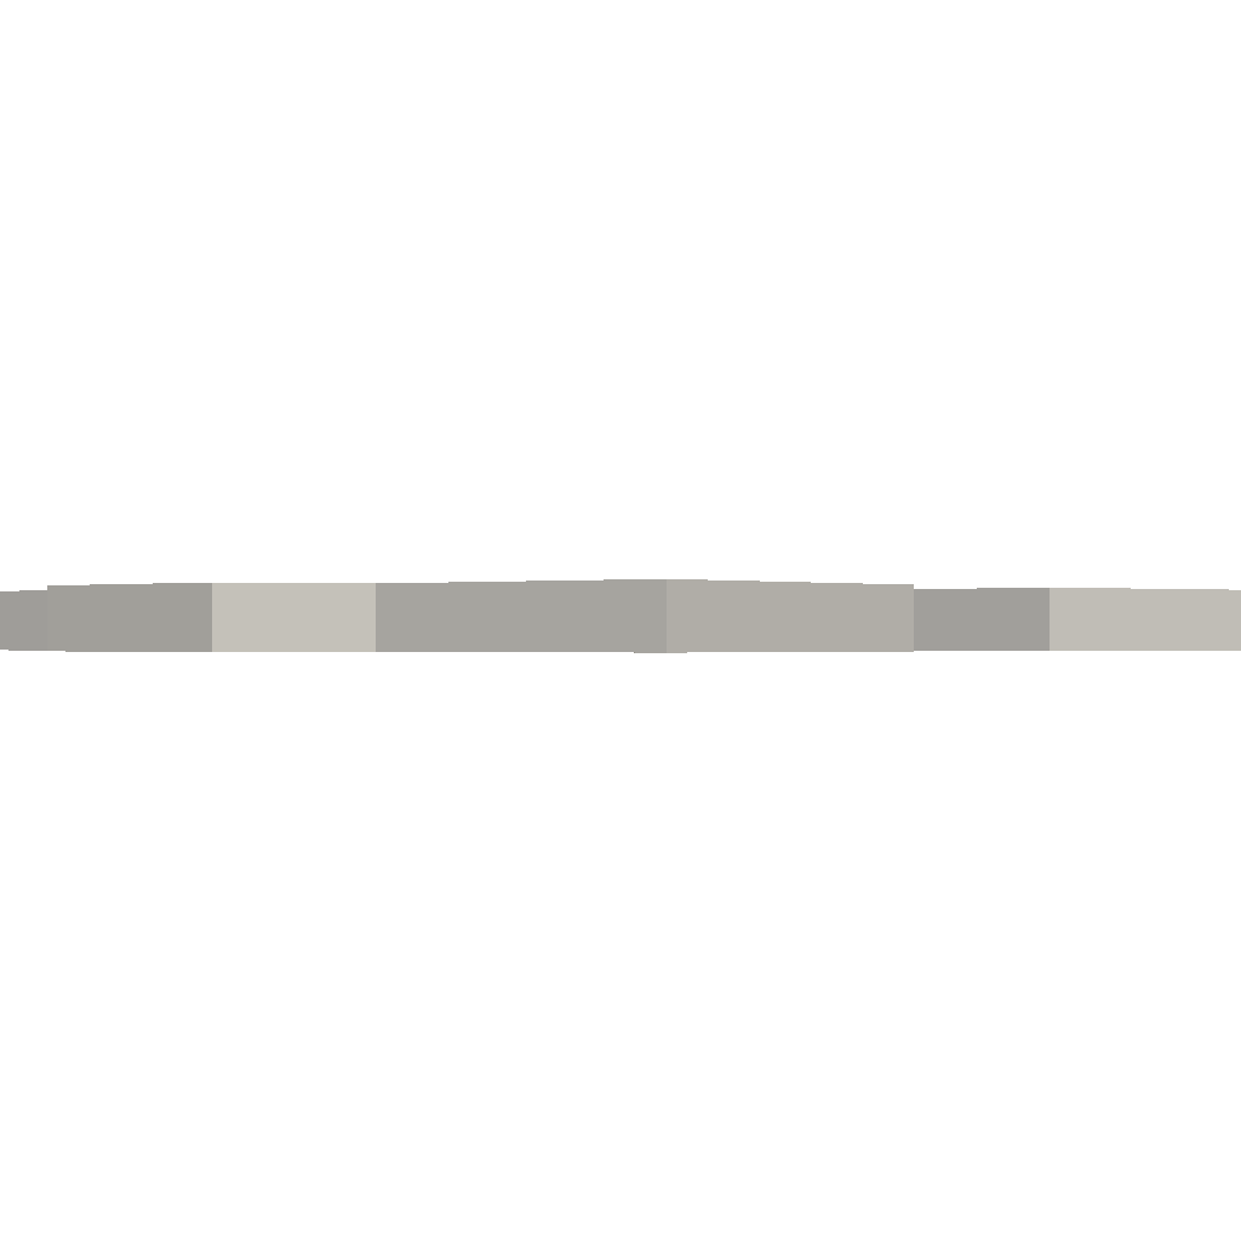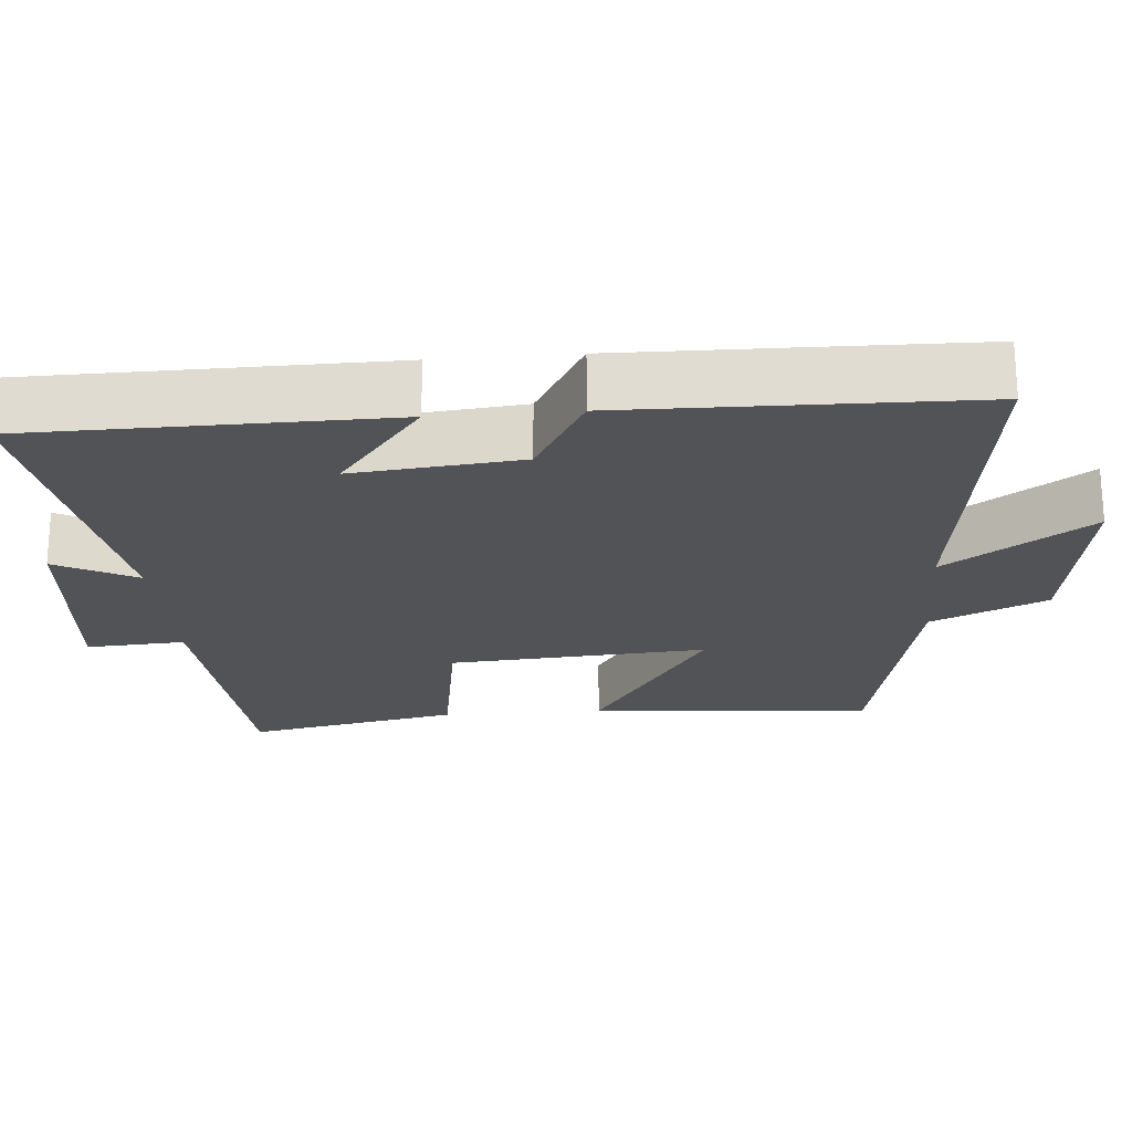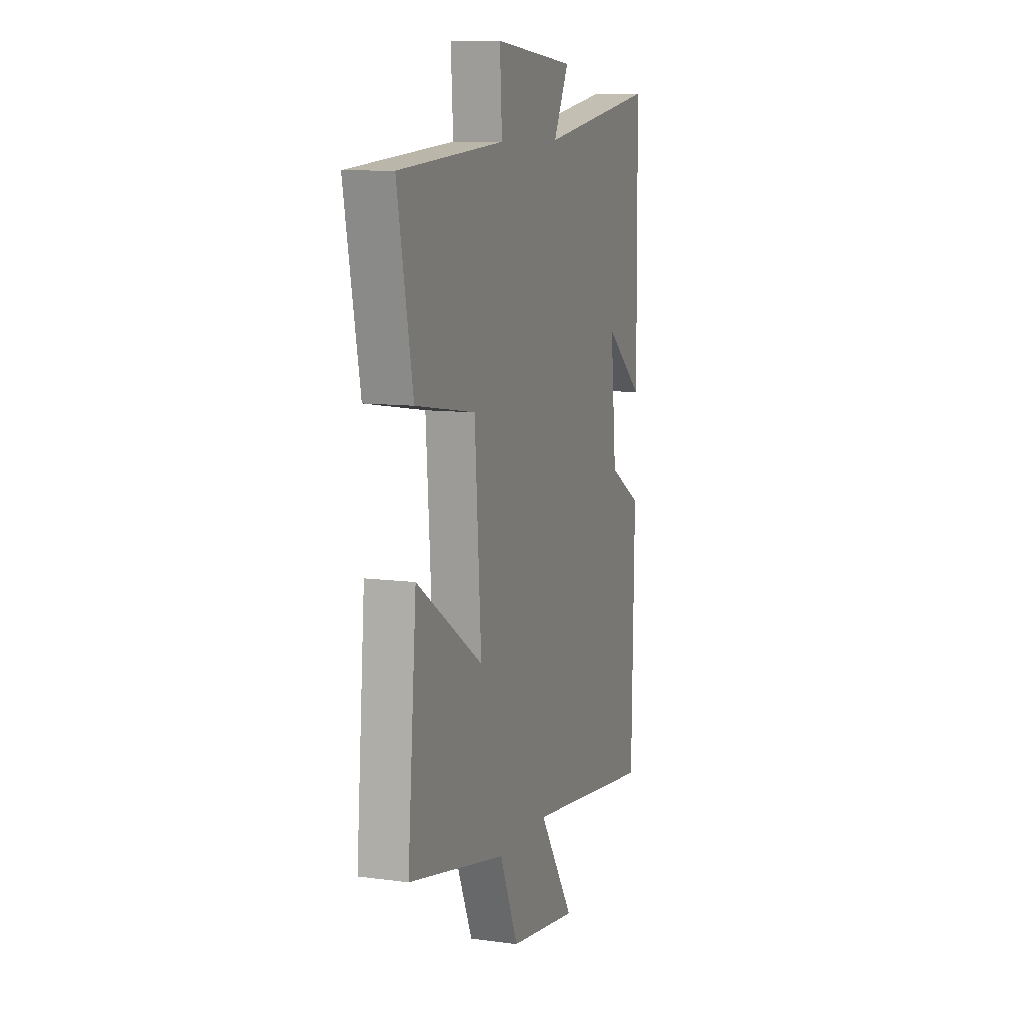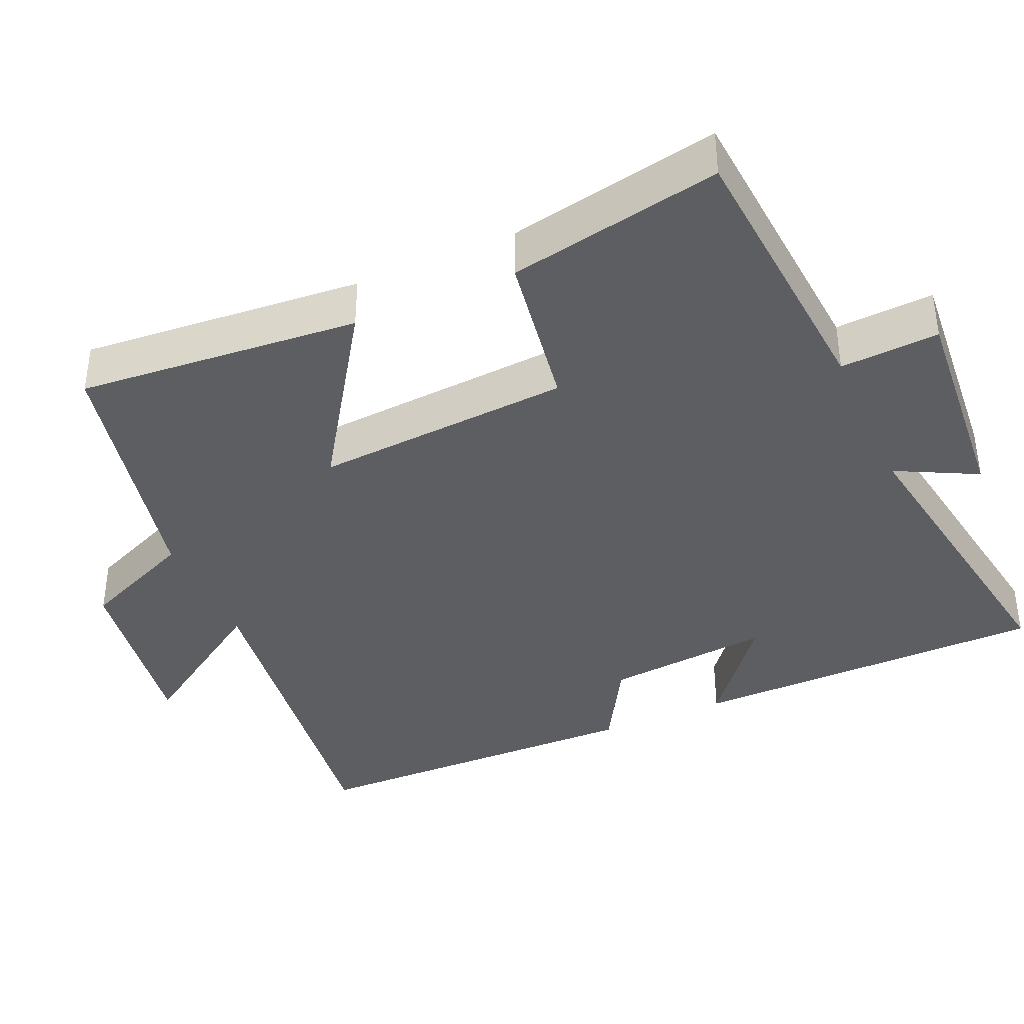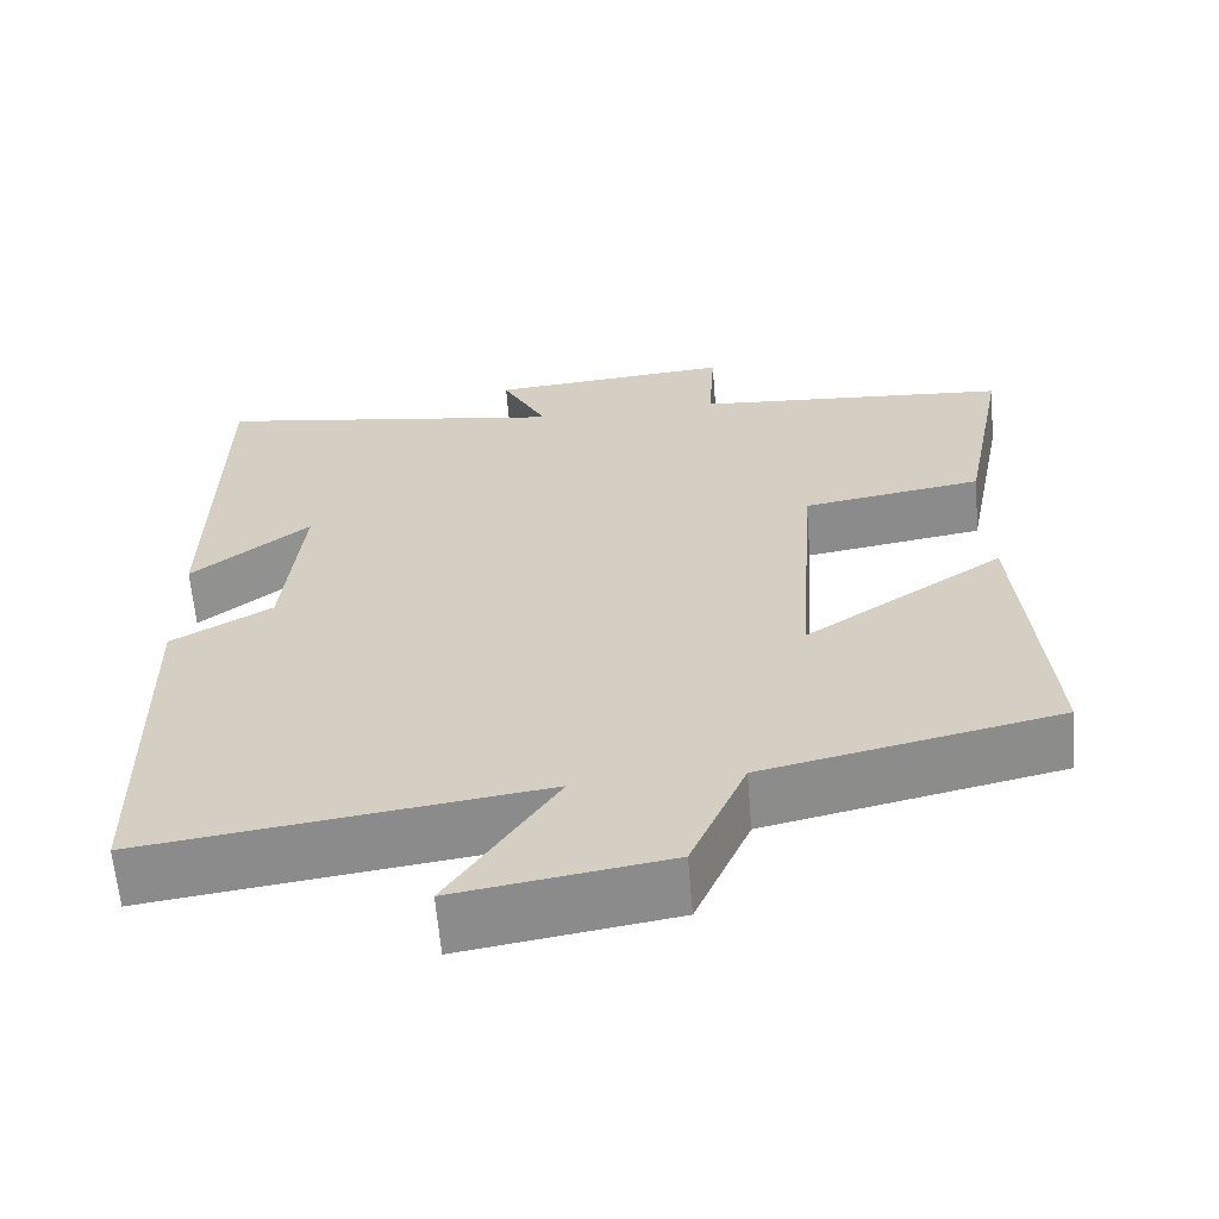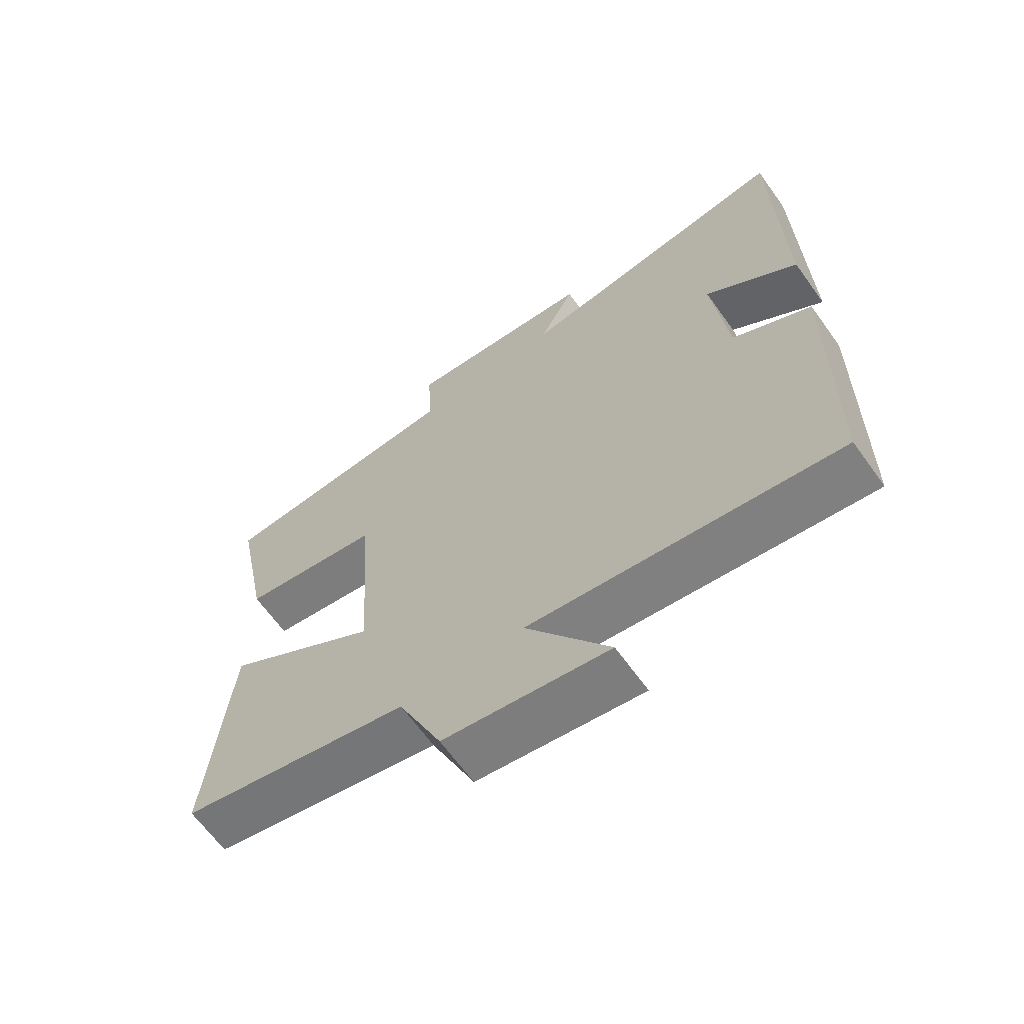
<metadata>
{"format":"obj","ext":"obj","renderer":"f3d","projection":"perspective","resolution":1024,"background":"white","views":[{"elev":-0.4,"azim":-131.7,"up":"+Y"},{"elev":-22.3,"azim":94.7,"up":"+Y"},{"elev":9.9,"azim":-71.0,"up":"+Z"},{"elev":-38.7,"azim":-66.1,"up":"+Y"},{"elev":-62.8,"azim":-175.2,"up":"+Z"},{"elev":-65.6,"azim":35.8,"up":"+Z"}]}
</metadata>
<code>
v 0.491 0.07 -0.564
v 0.015 0.07 -0.5
v 0.144 0.07 -0.695
v -0.11 0.07 -0.655
v -0.177 0.07 -0.5
v -0.532 0.07 -0.422
v -0.5 0.07 -0.04
v -0.258 0.07 -0.201
v -0.282 0.07 0.147
v -0.5 0.07 0.182
v -0.556 0.07 0.47
v -0.171 0.07 0.5
v -0.179 0.07 0.633
v 0.117 0.07 0.609
v 0.061 0.07 0.5
v 0.495 0.07 0.57
v 0.5 0.07 0.085
v 0.357 0.07 0.199
v 0.379 0.07 -0.027
v 0.5 0.07 -0.097
v 0.491 0 -0.564
v 0.015 0 -0.5
v 0.144 0 -0.695
v -0.11 0 -0.655
v -0.177 0 -0.5
v -0.532 0 -0.422
v -0.5 0 -0.04
v -0.258 0 -0.201
v -0.282 0 0.147
v -0.5 0 0.182
v -0.556 0 0.47
v -0.171 0 0.5
v -0.179 0 0.633
v 0.117 0 0.609
v 0.061 0 0.5
v 0.495 0 0.57
v 0.5 0 0.085
v 0.357 0 0.199
v 0.379 0 -0.027
v 0.5 0 -0.097
f 19 20 1 2
f 18 19 2
f 15 16 17 18
f 15 18 2
f 12 13 14 15
f 11 12 15
f 10 11 15
f 9 10 15
f 8 9 15 2
f 7 8 2
f 6 7 2
f 5 6 2
f 2 3 4 5
f 22 21 40 39
f 22 39 38
f 38 37 36 35
f 22 38 35
f 35 34 33 32
f 35 32 31
f 35 31 30
f 35 30 29
f 22 35 29 28
f 22 28 27
f 22 27 26
f 22 26 25
f 25 24 23 22
f 1 21 22 2
f 2 22 23 3
f 3 23 24 4
f 4 24 25 5
f 5 25 26 6
f 6 26 27 7
f 7 27 28 8
f 8 28 29 9
f 9 29 30 10
f 10 30 31 11
f 11 31 32 12
f 12 32 33 13
f 13 33 34 14
f 14 34 35 15
f 15 35 36 16
f 16 36 37 17
f 17 37 38 18
f 18 38 39 19
f 19 39 40 20
f 20 40 21 1

</code>
